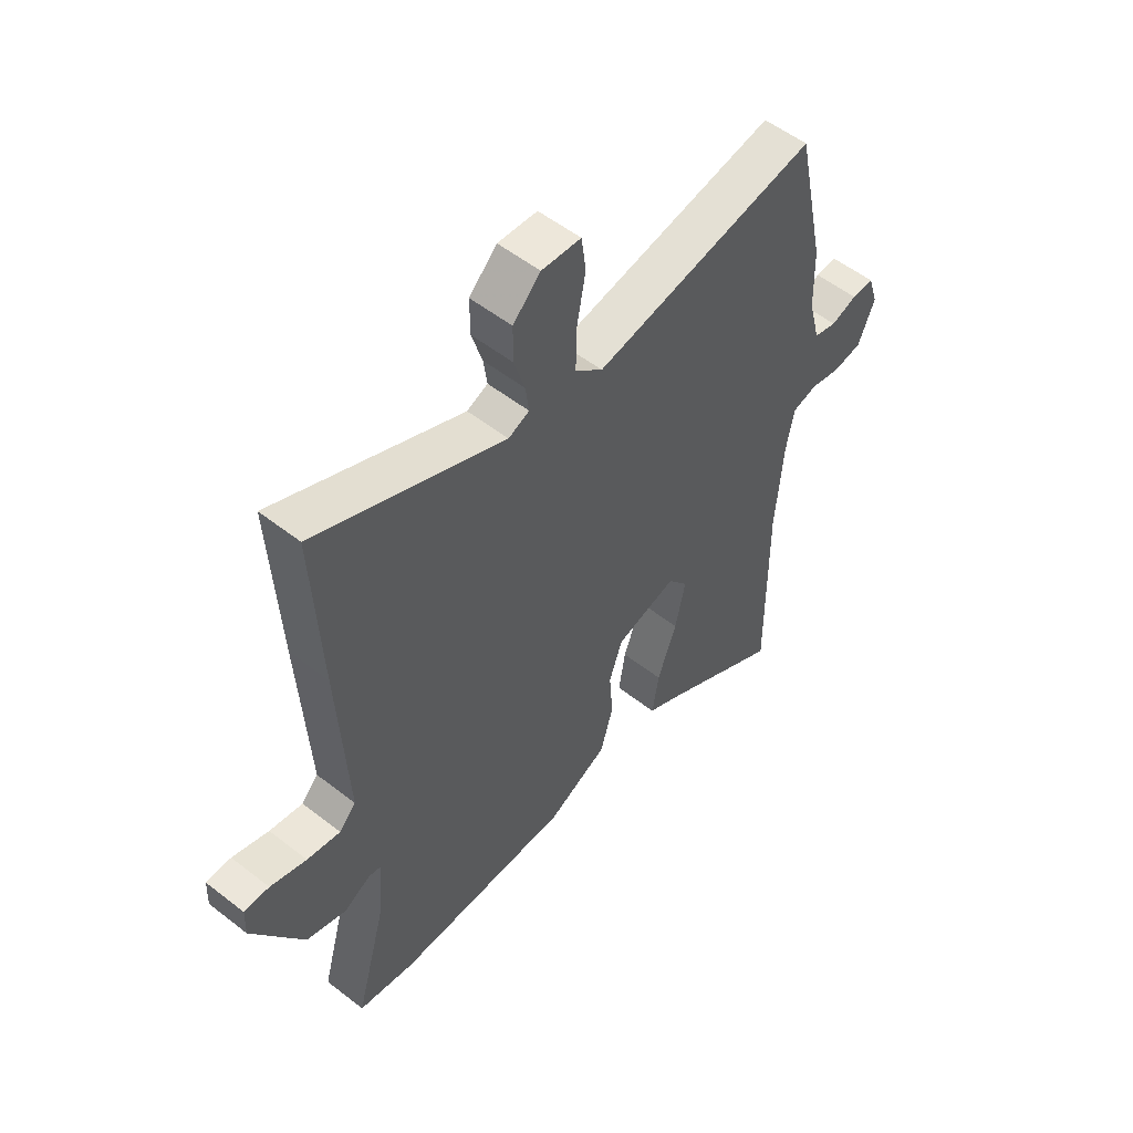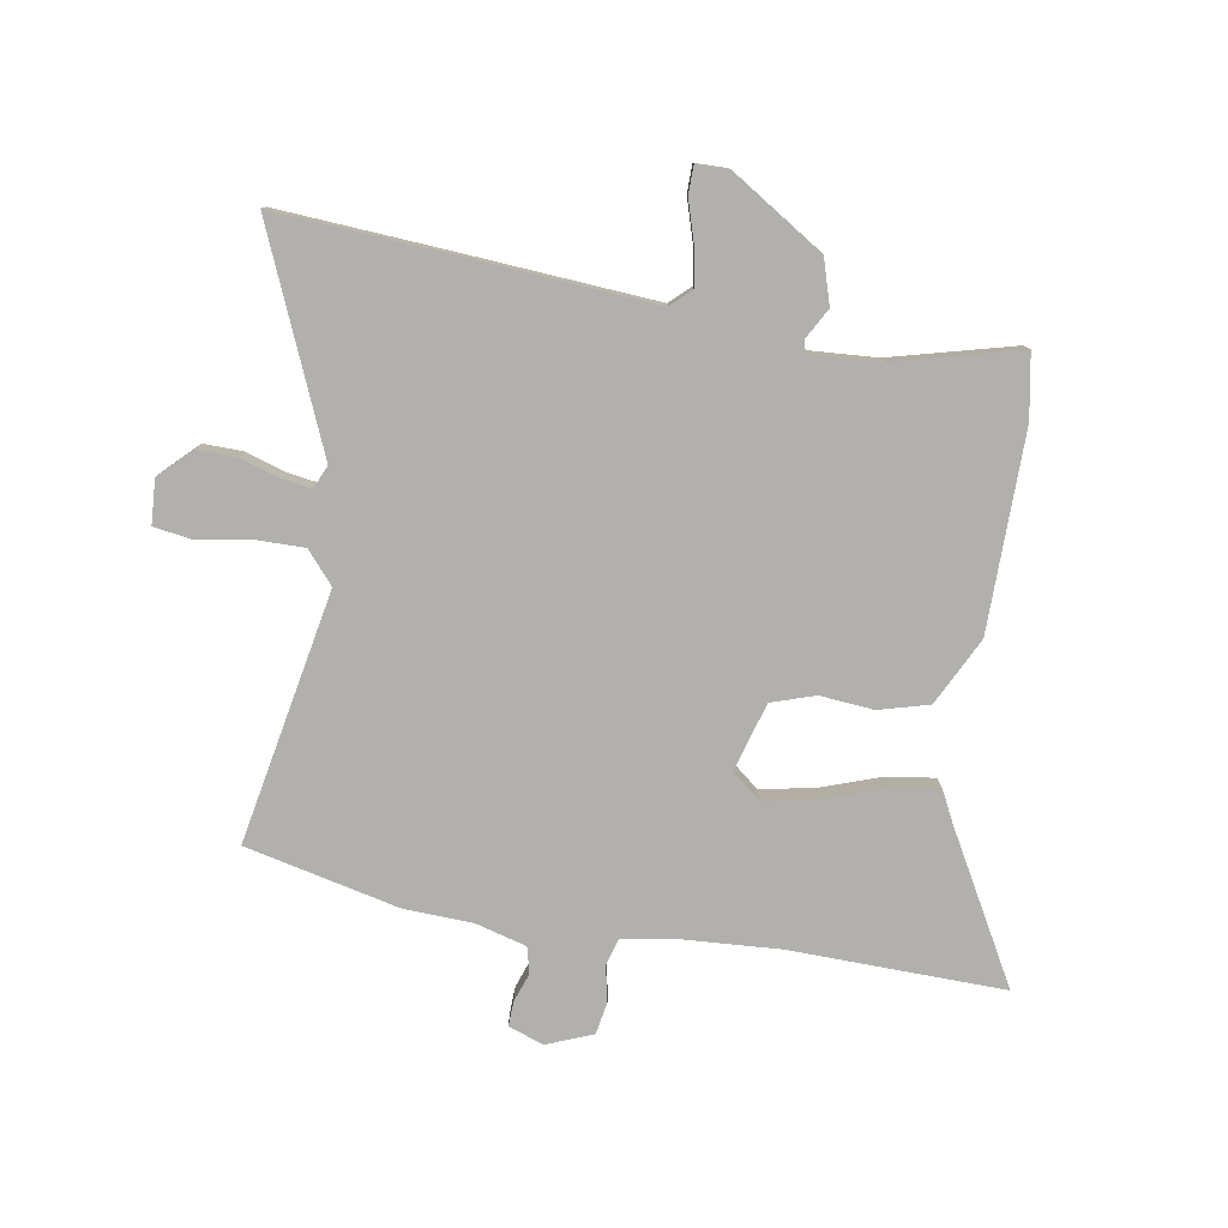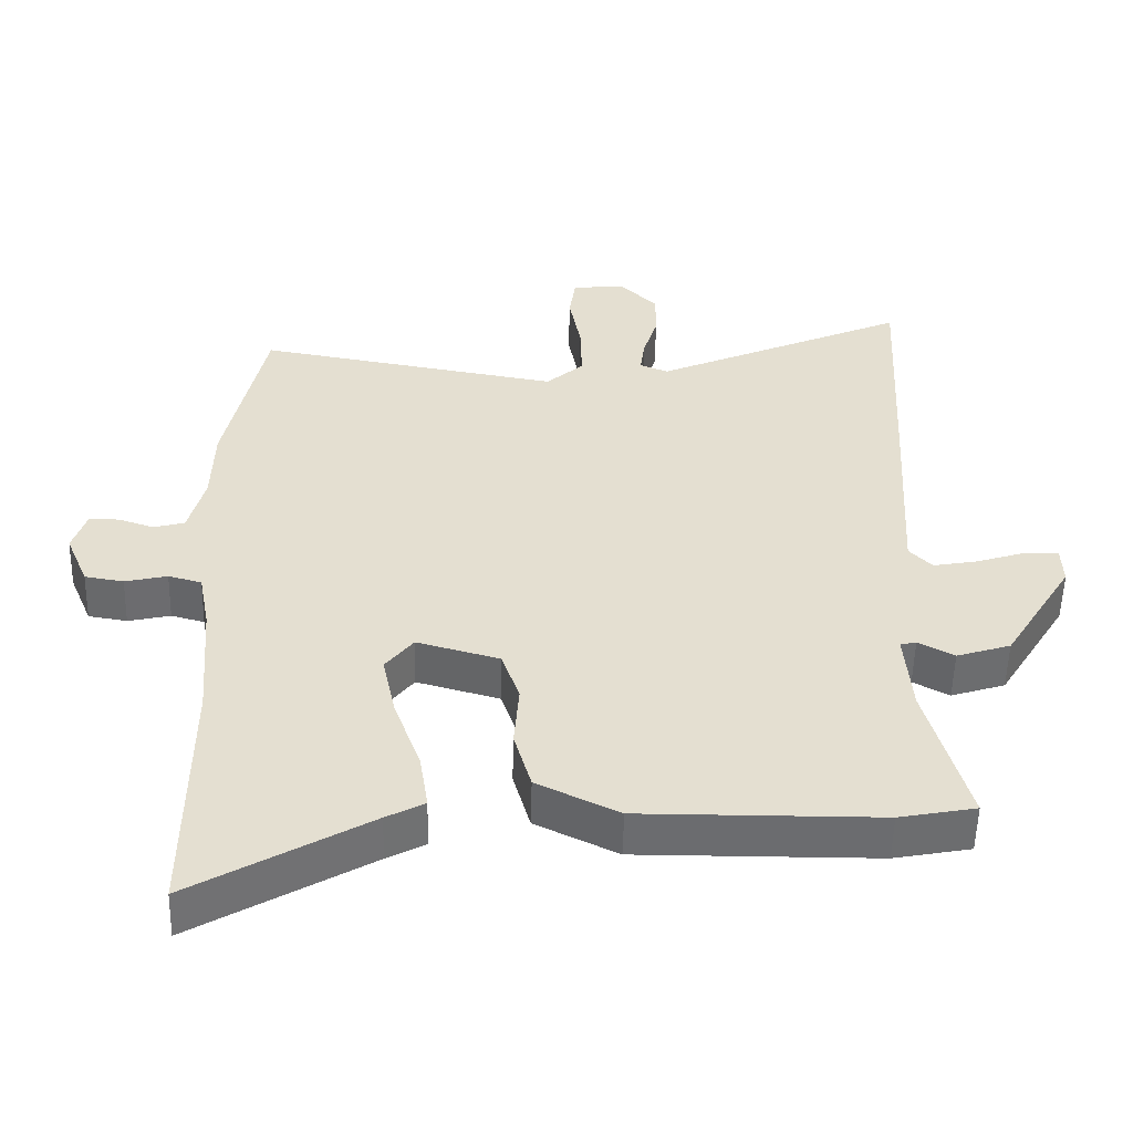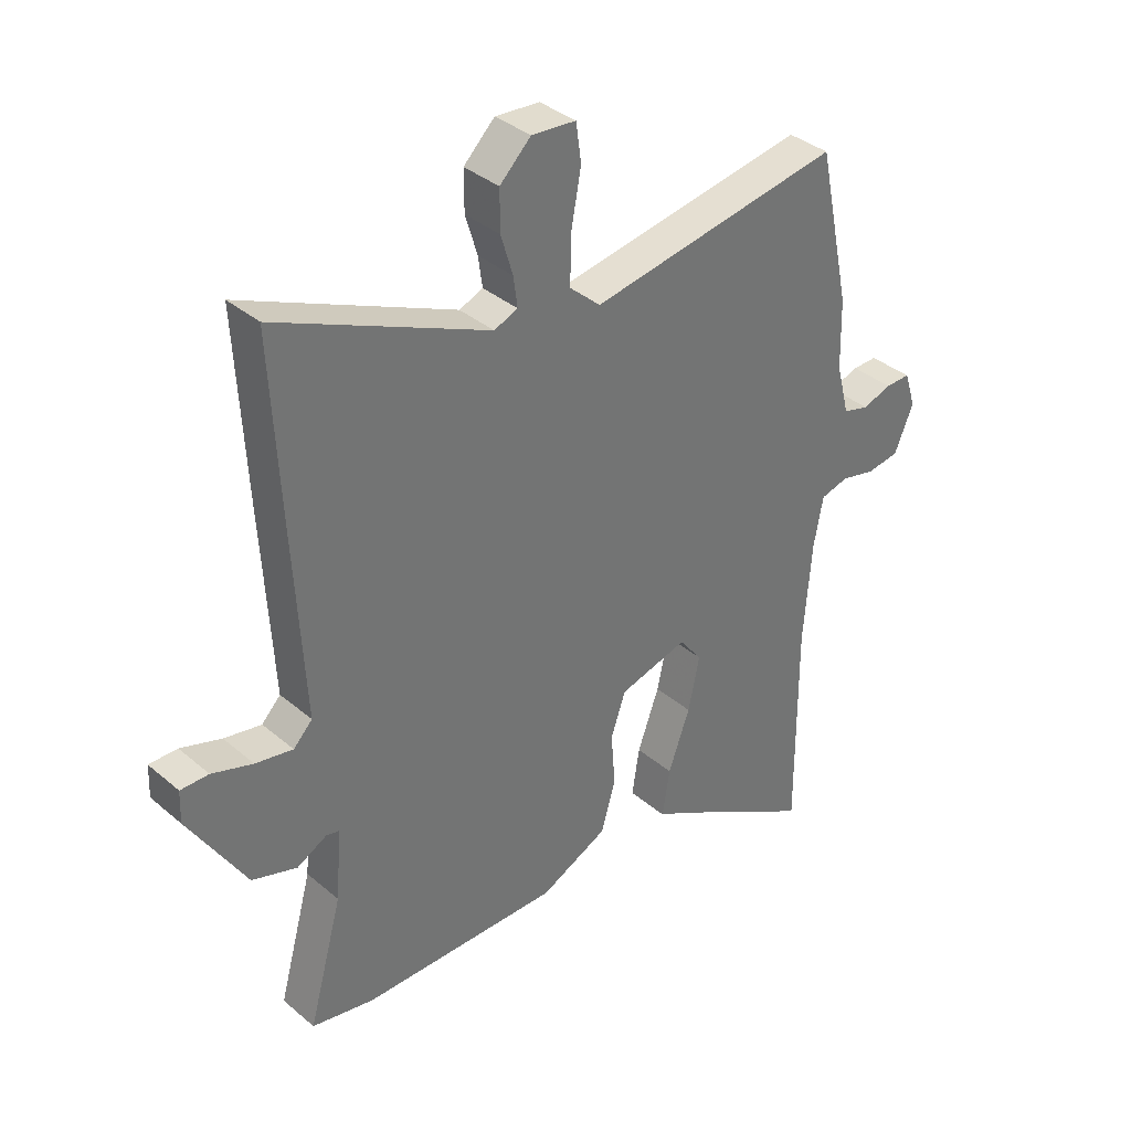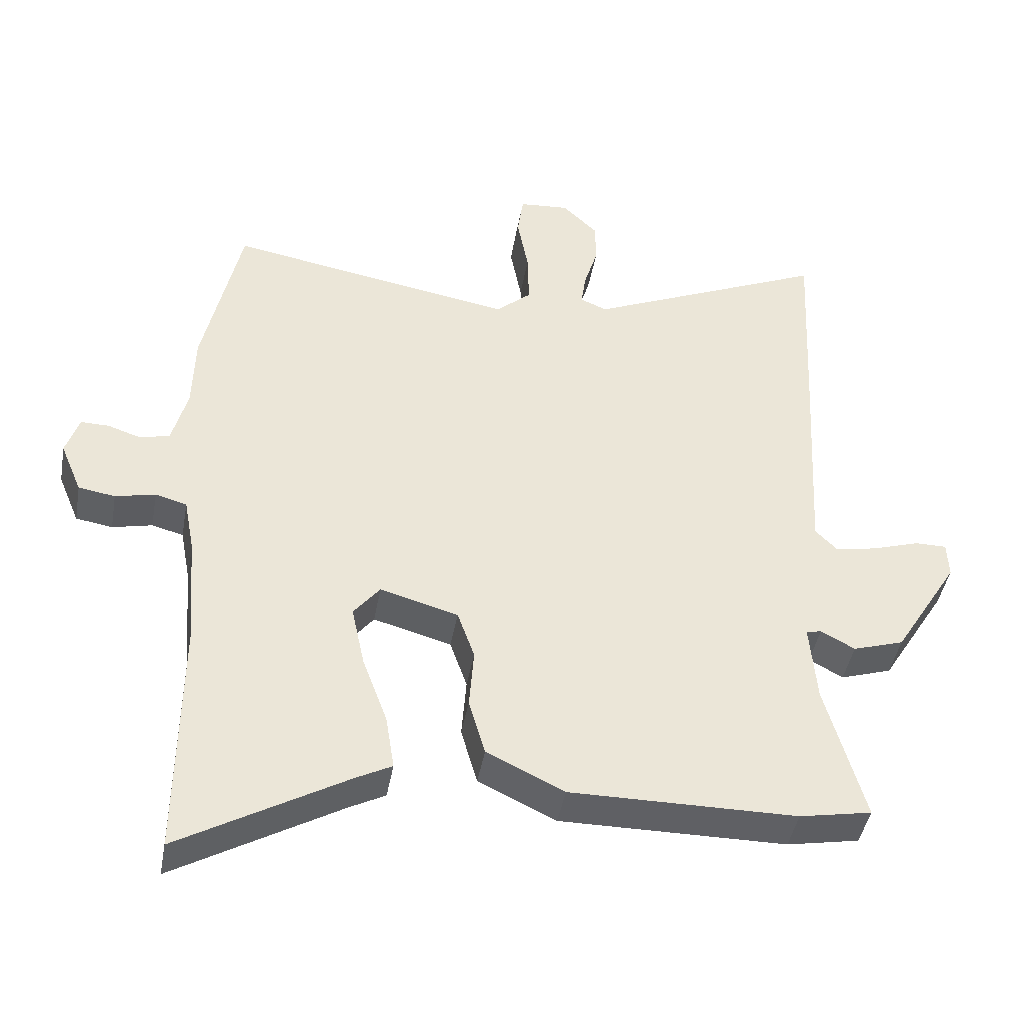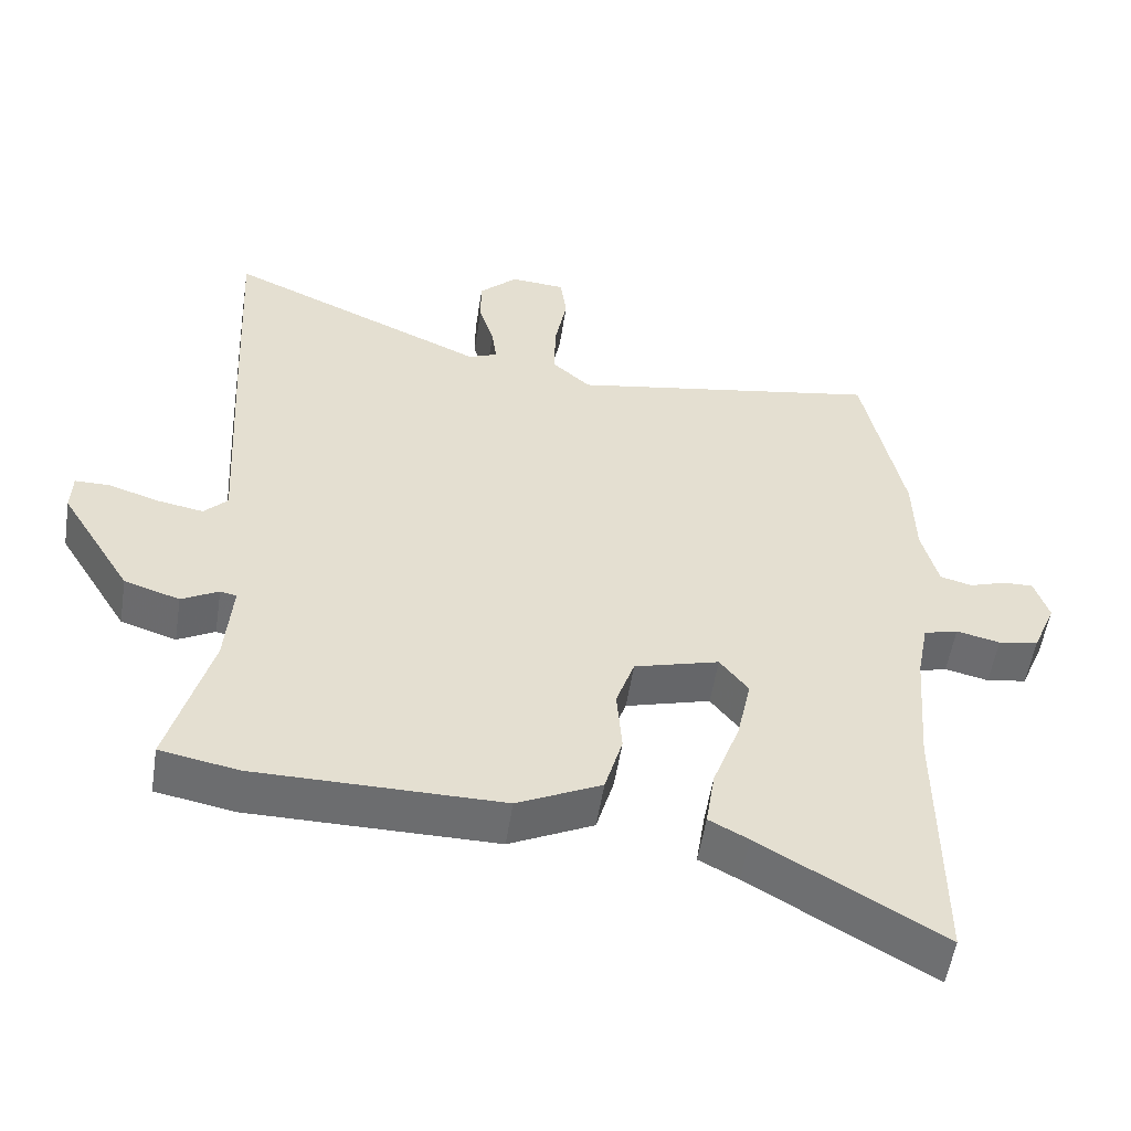
<metadata>
{"format":"obj","ext":"obj","renderer":"f3d","projection":"perspective","resolution":1024,"background":"white","views":[{"elev":54.2,"azim":129.7,"up":"+Z"},{"elev":-78.8,"azim":79.6,"up":"+Y"},{"elev":-53.7,"azim":-1.4,"up":"+Z"},{"elev":36.3,"azim":137.7,"up":"+Z"},{"elev":-43.6,"azim":-10.1,"up":"+Z"},{"elev":-53.9,"azim":171.2,"up":"+Z"}]}
</metadata>
<code>
v -0.501 0.07 -0.684
v -0.499 0.07 -0.312
v -0.513 0.07 -0.134
v -0.529 0.07 -0.049
v -0.577 0.07 -0.036
v -0.638 0.07 -0.05
v -0.694 0.07 -0.041
v -0.727 0.07 0.038
v -0.707 0.07 0.1
v -0.664 0.07 0.099
v -0.613 0.07 0.082
v -0.568 0.07 0.094
v -0.545 0.07 0.183
v -0.542 0.07 0.302
v -0.485 0.07 0.57
v -0.046 0.07 0.494
v 0.008 0.07 0.542
v 0.006 0.07 0.627
v -0.011 0.07 0.719
v -0.002 0.07 0.785
v 0.075 0.07 0.791
v 0.129 0.07 0.738
v 0.129 0.07 0.669
v 0.108 0.07 0.6
v 0.101 0.07 0.548
v 0.142 0.07 0.531
v 0.51 0.07 0.694
v 0.494 0.07 0.382
v 0.476 0.07 0.06
v 0.509 0.07 0.026
v 0.574 0.07 0.038
v 0.645 0.07 0.061
v 0.694 0.07 0.061
v 0.696 0.07 0.005
v 0.596 0.07 -0.158
v 0.518 0.07 -0.183
v 0.466 0.07 -0.155
v 0.443 0.07 -0.16
v 0.453 0.07 -0.283
v 0.512 0.07 -0.498
v 0.402 0.07 -0.519
v 0.057 0.07 -0.521
v -0.061 0.07 -0.464
v -0.086 0.07 -0.377
v -0.079 0.07 -0.284
v -0.105 0.07 -0.209
v -0.224 0.07 -0.176
v -0.264 0.07 -0.227
v -0.244 0.07 -0.321
v -0.206 0.07 -0.425
v -0.193 0.07 -0.508
v -0.248 0.07 -0.537
v -0.501 0 -0.684
v -0.499 0 -0.312
v -0.513 0 -0.134
v -0.529 0 -0.049
v -0.577 0 -0.036
v -0.638 0 -0.05
v -0.694 0 -0.041
v -0.727 0 0.038
v -0.707 0 0.1
v -0.664 0 0.099
v -0.613 0 0.082
v -0.568 0 0.094
v -0.545 0 0.183
v -0.542 0 0.302
v -0.485 0 0.57
v -0.046 0 0.494
v 0.008 0 0.542
v 0.006 0 0.627
v -0.011 0 0.719
v -0.002 0 0.785
v 0.075 0 0.791
v 0.129 0 0.738
v 0.129 0 0.669
v 0.108 0 0.6
v 0.101 0 0.548
v 0.142 0 0.531
v 0.51 0 0.694
v 0.494 0 0.382
v 0.476 0 0.06
v 0.509 0 0.026
v 0.574 0 0.038
v 0.645 0 0.061
v 0.694 0 0.061
v 0.696 0 0.005
v 0.596 0 -0.158
v 0.518 0 -0.183
v 0.466 0 -0.155
v 0.443 0 -0.16
v 0.453 0 -0.283
v 0.512 0 -0.498
v 0.402 0 -0.519
v 0.057 0 -0.521
v -0.061 0 -0.464
v -0.086 0 -0.377
v -0.079 0 -0.284
v -0.105 0 -0.209
v -0.224 0 -0.176
v -0.264 0 -0.227
v -0.244 0 -0.321
v -0.206 0 -0.425
v -0.193 0 -0.508
v -0.248 0 -0.537
f 49 50 51 52
f 48 49 52 1
f 42 43 44 45
f 42 45 46
f 39 40 41 42
f 38 39 42 46
f 37 38 46 47
f 35 36 37
f 34 35 37
f 31 32 33 34
f 30 31 34 37
f 29 30 37 47
f 26 27 28 29
f 25 26 29 47
f 21 22 23 24
f 18 19 20 21
f 17 18 21 24
f 16 17 24 25
f 13 14 15 16
f 12 13 16 25
f 8 9 10 11
f 8 11 12
f 5 6 7 8
f 4 5 8 12
f 48 1 2
f 48 2 3
f 47 48 3 4
f 4 12 25 47
f 104 103 102 101
f 53 104 101 100
f 97 96 95 94
f 98 97 94
f 94 93 92 91
f 98 94 91 90
f 99 98 90 89
f 89 88 87
f 89 87 86
f 86 85 84 83
f 89 86 83 82
f 99 89 82 81
f 81 80 79 78
f 99 81 78 77
f 76 75 74 73
f 73 72 71 70
f 76 73 70 69
f 77 76 69 68
f 68 67 66 65
f 77 68 65 64
f 63 62 61 60
f 64 63 60
f 60 59 58 57
f 64 60 57 56
f 54 53 100
f 55 54 100
f 56 55 100 99
f 99 77 64 56
f 1 53 54 2
f 2 54 55 3
f 3 55 56 4
f 4 56 57 5
f 5 57 58 6
f 6 58 59 7
f 7 59 60 8
f 8 60 61 9
f 9 61 62 10
f 10 62 63 11
f 11 63 64 12
f 12 64 65 13
f 13 65 66 14
f 14 66 67 15
f 15 67 68 16
f 16 68 69 17
f 17 69 70 18
f 18 70 71 19
f 19 71 72 20
f 20 72 73 21
f 21 73 74 22
f 22 74 75 23
f 23 75 76 24
f 24 76 77 25
f 25 77 78 26
f 26 78 79 27
f 27 79 80 28
f 28 80 81 29
f 29 81 82 30
f 30 82 83 31
f 31 83 84 32
f 32 84 85 33
f 33 85 86 34
f 34 86 87 35
f 35 87 88 36
f 36 88 89 37
f 37 89 90 38
f 38 90 91 39
f 39 91 92 40
f 40 92 93 41
f 41 93 94 42
f 42 94 95 43
f 43 95 96 44
f 44 96 97 45
f 45 97 98 46
f 46 98 99 47
f 47 99 100 48
f 48 100 101 49
f 49 101 102 50
f 50 102 103 51
f 51 103 104 52
f 52 104 53 1

</code>
